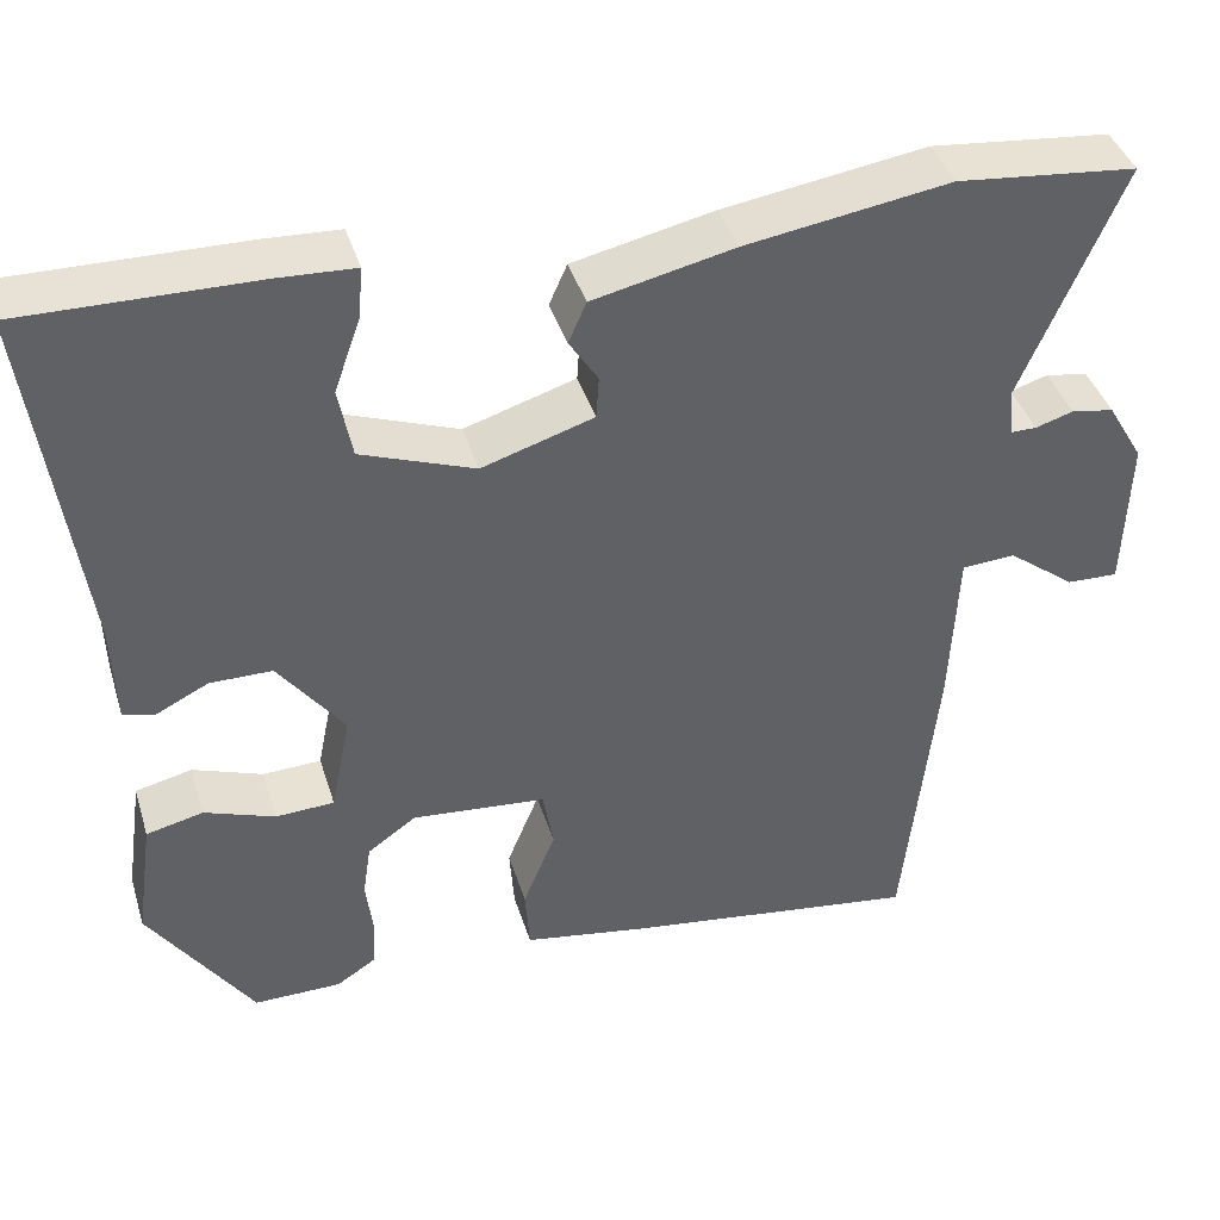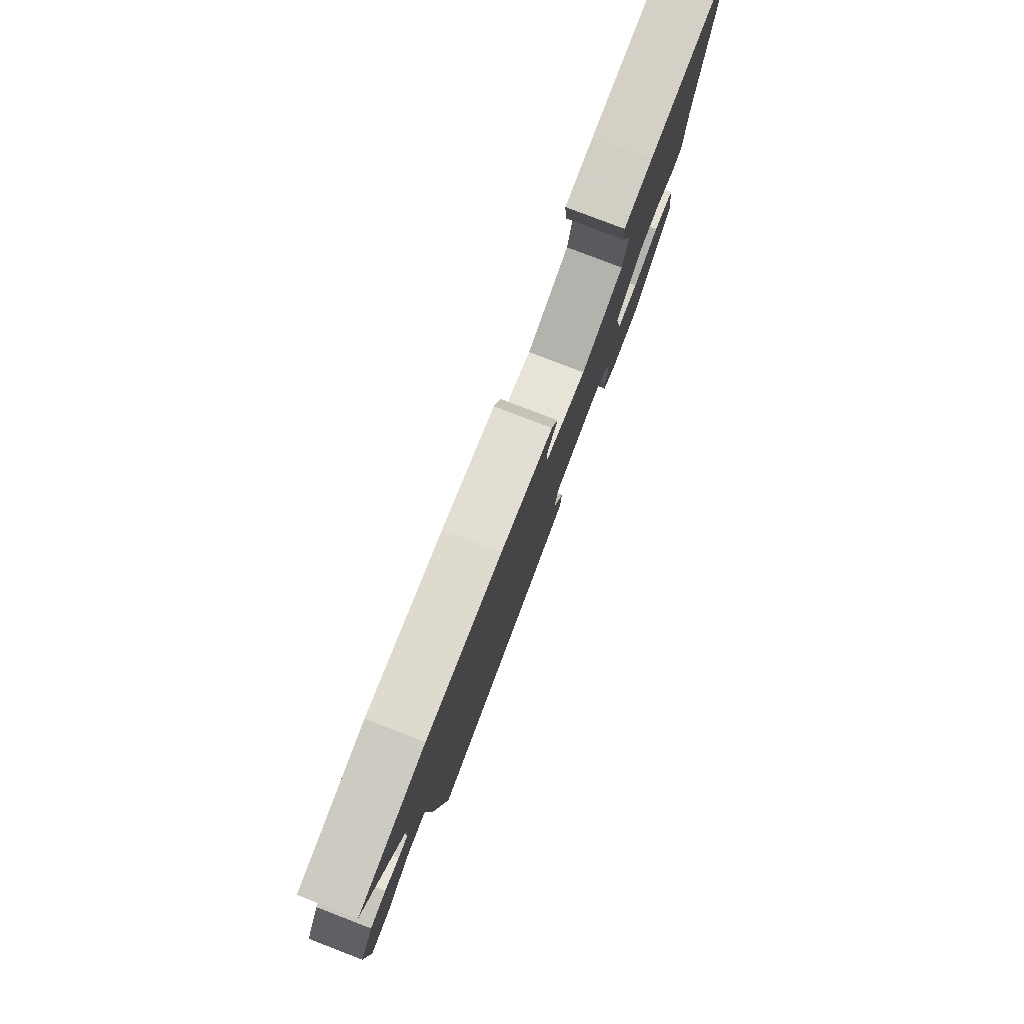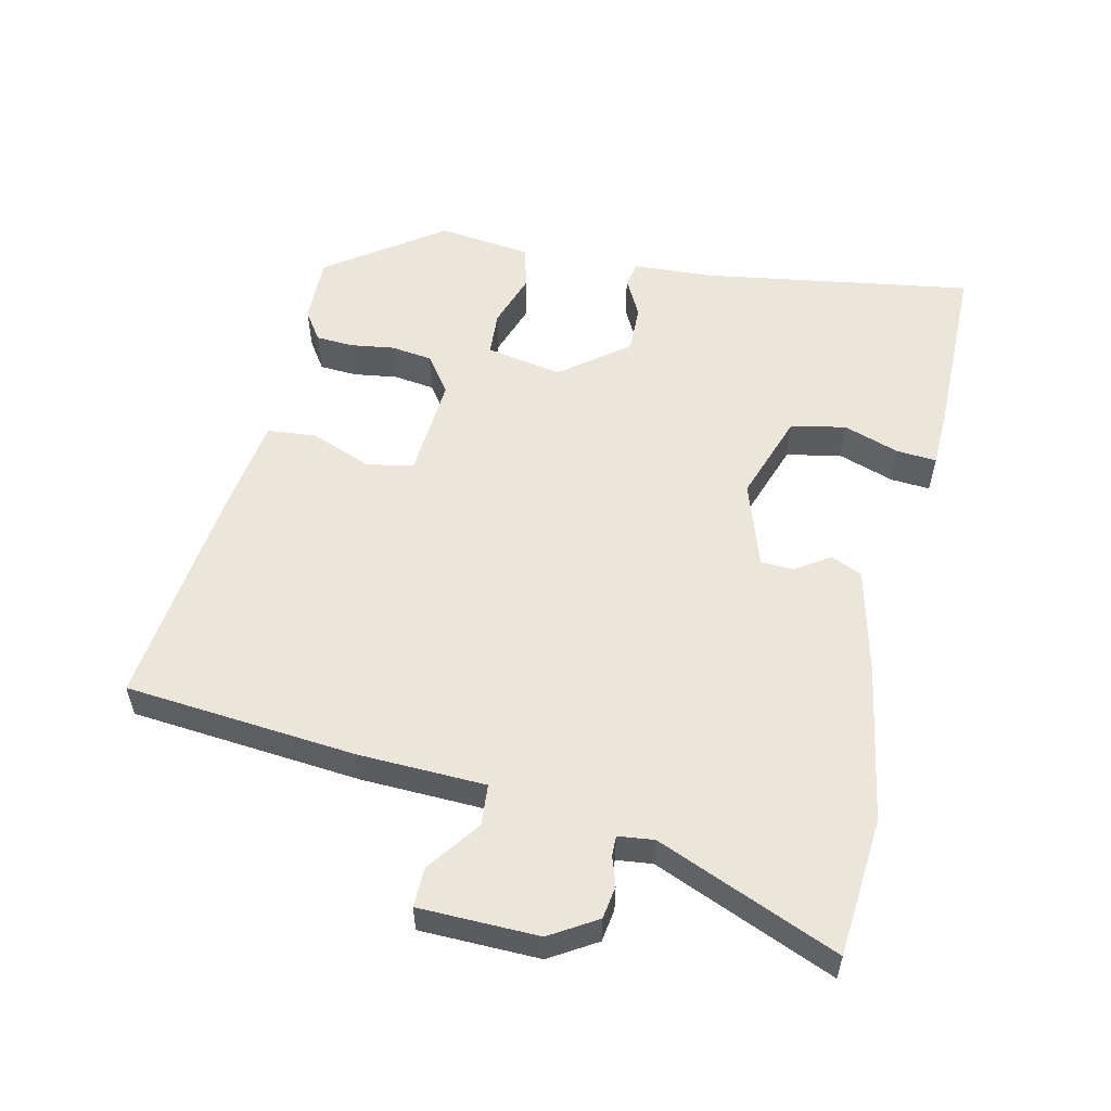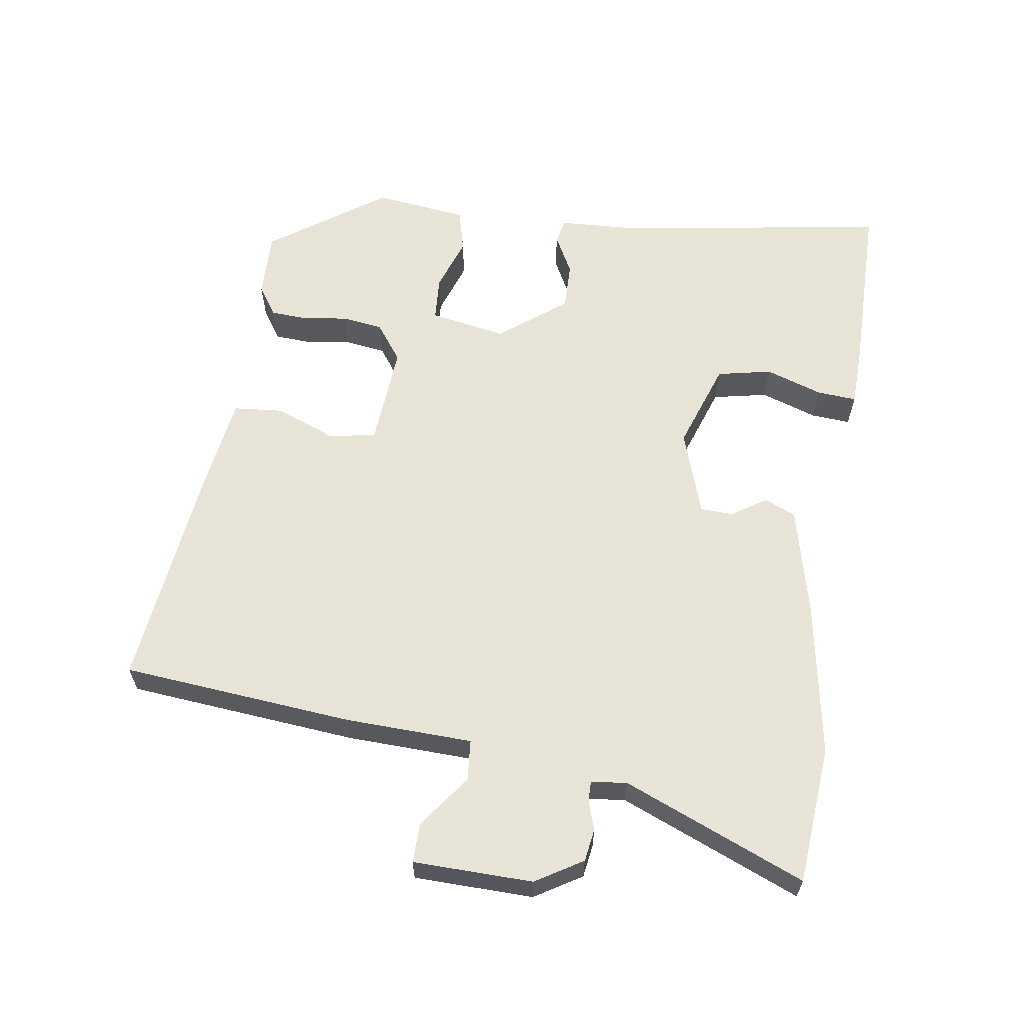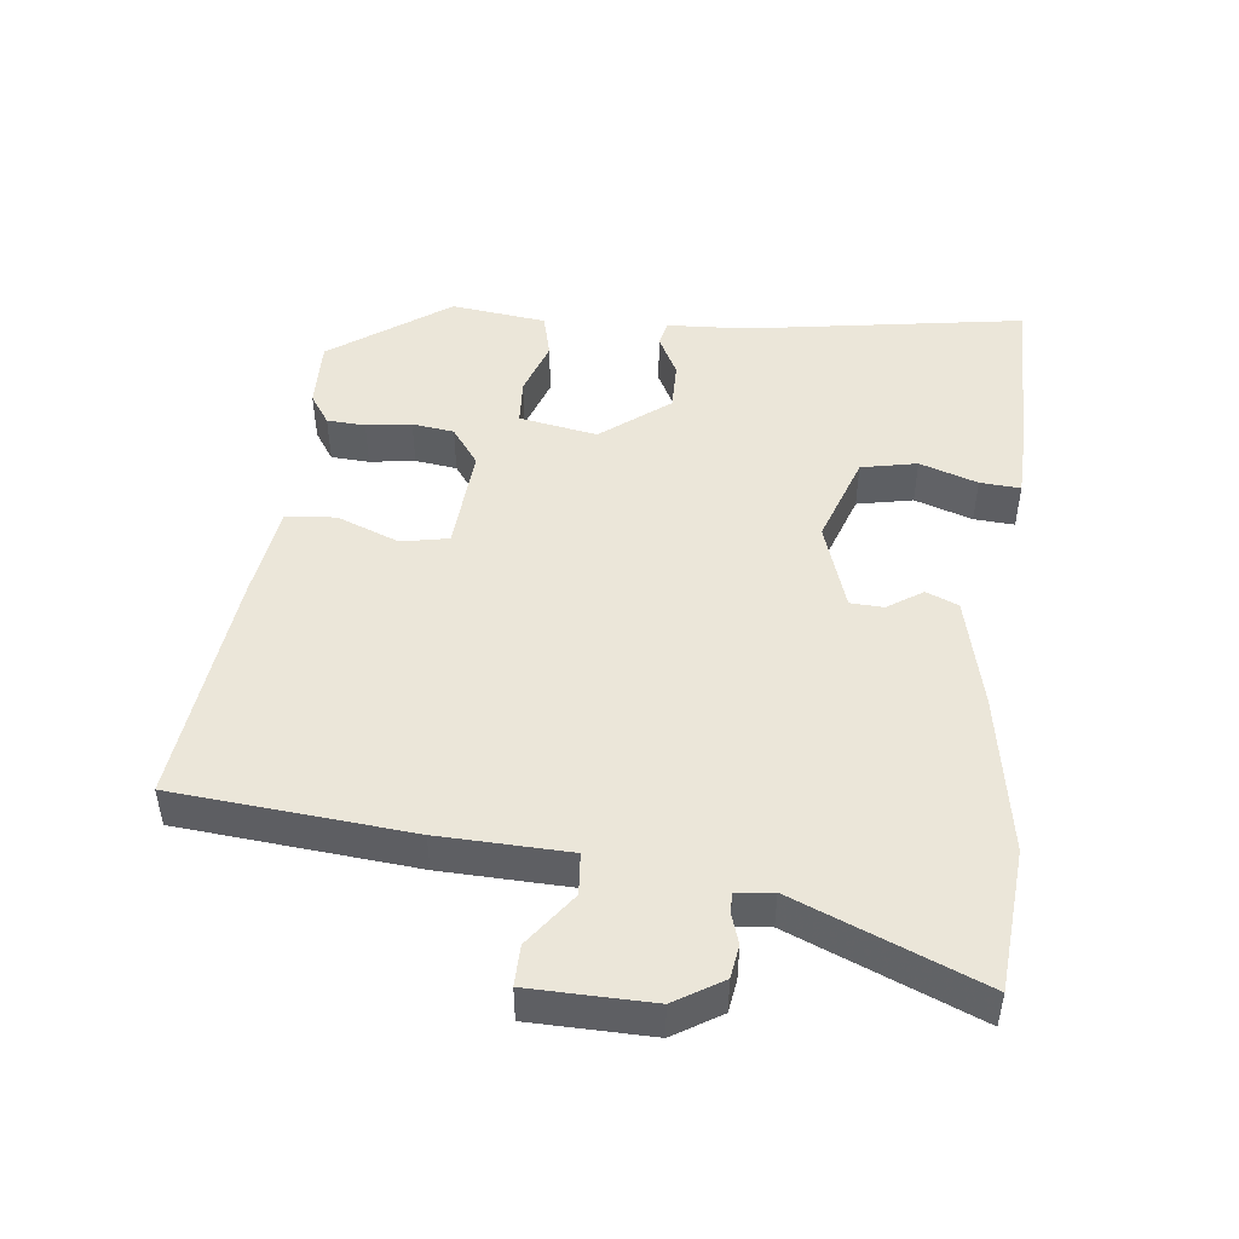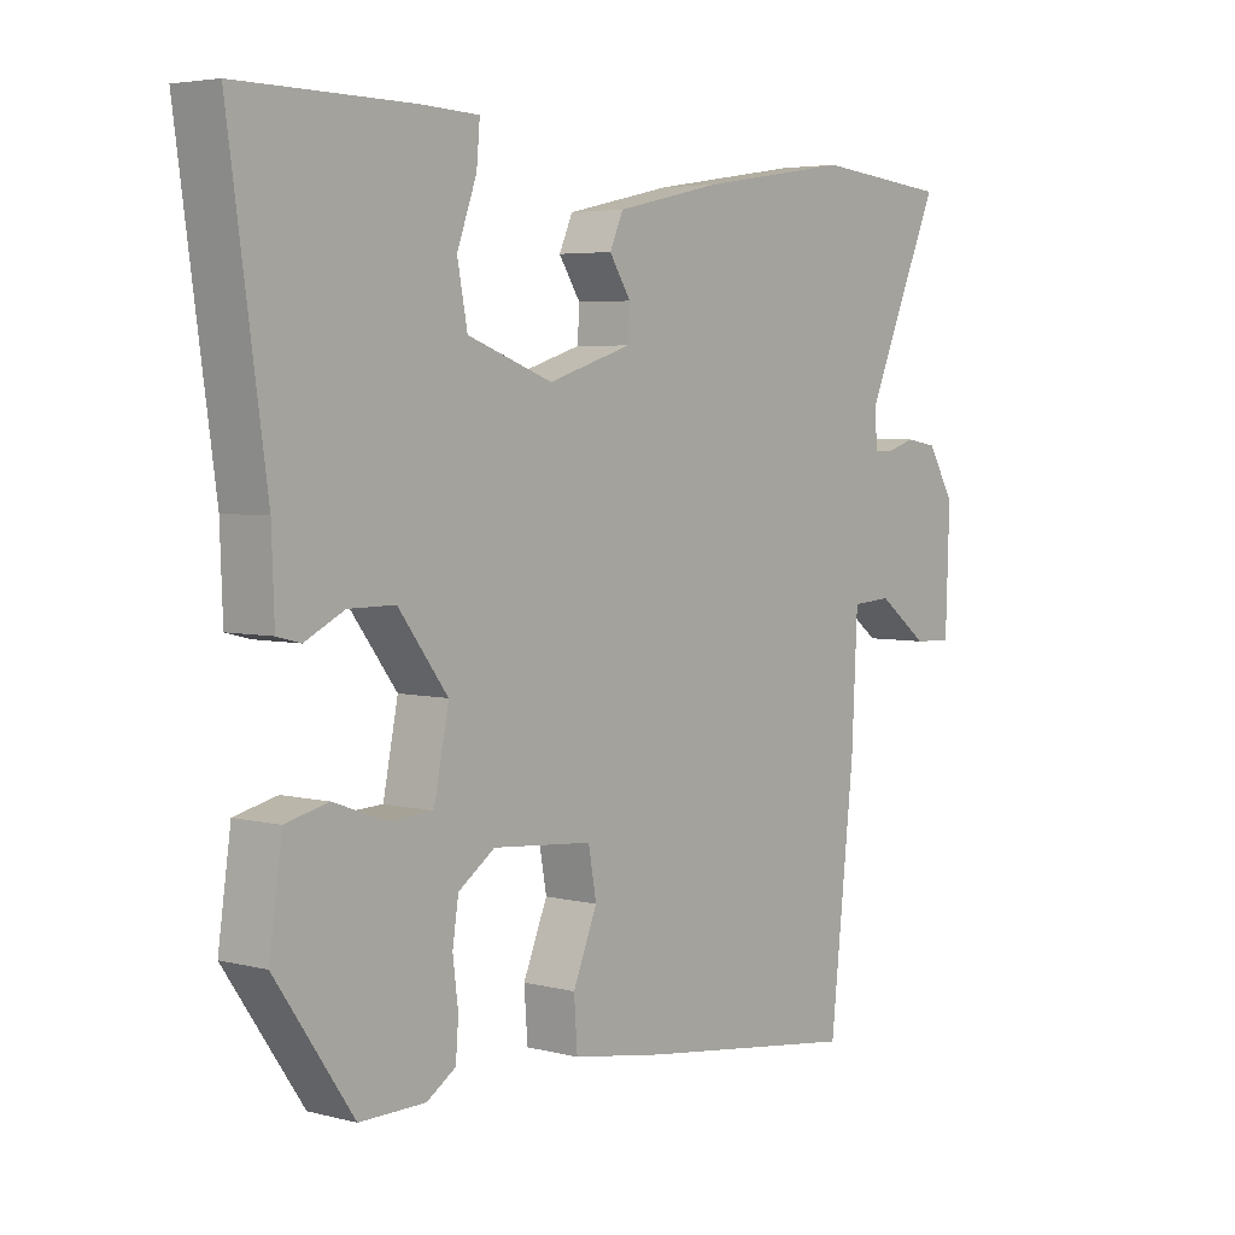
<metadata>
{"format":"obj","ext":"obj","renderer":"f3d","projection":"perspective","resolution":1024,"background":"white","views":[{"elev":40.4,"azim":163.4,"up":"+Z"},{"elev":80.0,"azim":-69.0,"up":"+Z"},{"elev":55.6,"azim":-78.2,"up":"+Y"},{"elev":61.4,"azim":-82.4,"up":"+Y"},{"elev":47.9,"azim":-84.5,"up":"+Y"},{"elev":4.5,"azim":129.6,"up":"+Z"}]}
</metadata>
<code>
v -0.637 0.07 0.486
v -0.438 0.07 0.506
v -0.212 0.07 0.471
v -0.055 0.07 0.436
v -0.035 0.07 0.391
v -0.067 0.07 0.341
v -0.064 0.07 0.294
v 0.06 0.07 0.255
v 0.186 0.07 0.301
v 0.201 0.07 0.38
v 0.172 0.07 0.461
v 0.167 0.07 0.518
v 0.252 0.07 0.522
v 0.51 0.07 0.525
v 0.455 0.07 0.131
v 0.451 0.07 0.019
v 0.416 0.07 0.01
v 0.358 0.07 0.039
v 0.289 0.07 0.039
v 0.216 0.07 -0.058
v 0.238 0.07 -0.168
v 0.303 0.07 -0.171
v 0.381 0.07 -0.143
v 0.444 0.07 -0.158
v 0.463 0.07 -0.292
v 0.348 0.07 -0.46
v 0.251 0.07 -0.459
v 0.208 0.07 -0.431
v 0.204 0.07 -0.377
v 0.212 0.07 -0.313
v 0.203 0.07 -0.254
v 0.149 0.07 -0.216
v 0.001 0.07 -0.229
v -0.011 0.07 -0.296
v 0.025 0.07 -0.384
v 0.02 0.07 -0.455
v -0.115 0.07 -0.477
v -0.446 0.07 -0.521
v -0.482 0.07 -0.188
v -0.491 0.07 -0.005
v -0.55 0.07 -0.001
v -0.625 0.07 -0.058
v -0.682 0.07 -0.06
v -0.688 0.07 0.112
v -0.648 0.07 0.18
v -0.601 0.07 0.188
v -0.559 0.07 0.175
v -0.53 0.07 0.175
v -0.525 0.07 0.227
v -0.637 0 0.486
v -0.438 0 0.506
v -0.212 0 0.471
v -0.055 0 0.436
v -0.035 0 0.391
v -0.067 0 0.341
v -0.064 0 0.294
v 0.06 0 0.255
v 0.186 0 0.301
v 0.201 0 0.38
v 0.172 0 0.461
v 0.167 0 0.518
v 0.252 0 0.522
v 0.51 0 0.525
v 0.455 0 0.131
v 0.451 0 0.019
v 0.416 0 0.01
v 0.358 0 0.039
v 0.289 0 0.039
v 0.216 0 -0.058
v 0.238 0 -0.168
v 0.303 0 -0.171
v 0.381 0 -0.143
v 0.444 0 -0.158
v 0.463 0 -0.292
v 0.348 0 -0.46
v 0.251 0 -0.459
v 0.208 0 -0.431
v 0.204 0 -0.377
v 0.212 0 -0.313
v 0.203 0 -0.254
v 0.149 0 -0.216
v 0.001 0 -0.229
v -0.011 0 -0.296
v 0.025 0 -0.384
v 0.02 0 -0.455
v -0.115 0 -0.477
v -0.446 0 -0.521
v -0.482 0 -0.188
v -0.491 0 -0.005
v -0.55 0 -0.001
v -0.625 0 -0.058
v -0.682 0 -0.06
v -0.688 0 0.112
v -0.648 0 0.18
v -0.601 0 0.188
v -0.559 0 0.175
v -0.53 0 0.175
v -0.525 0 0.227
f 45 46 47
f 44 45 47
f 43 44 47
f 42 43 47
f 41 42 47
f 40 41 47 48
f 38 39 40
f 37 38 40
f 36 37 40
f 35 36 40
f 34 35 40
f 40 48 49
f 34 40 49
f 33 34 49
f 28 29 30
f 27 28 30
f 26 27 30
f 25 26 30
f 24 25 30
f 23 24 30
f 22 23 30
f 21 22 30 31
f 20 21 31 32
f 15 16 17 18
f 14 15 18
f 13 14 18
f 12 13 18
f 11 12 18
f 10 11 18
f 9 10 18 19
f 8 9 19 20
f 4 5 6
f 3 4 6
f 2 3 6
f 1 2 6
f 49 1 6
f 49 6 7
f 32 33 49
f 20 32 49
f 8 20 49
f 7 8 49
f 96 95 94
f 96 94 93
f 96 93 92
f 96 92 91
f 96 91 90
f 97 96 90 89
f 89 88 87
f 89 87 86
f 89 86 85
f 89 85 84
f 89 84 83
f 98 97 89
f 98 89 83
f 98 83 82
f 79 78 77
f 79 77 76
f 79 76 75
f 79 75 74
f 79 74 73
f 79 73 72
f 79 72 71
f 80 79 71 70
f 81 80 70 69
f 67 66 65 64
f 67 64 63
f 67 63 62
f 67 62 61
f 67 61 60
f 67 60 59
f 68 67 59 58
f 69 68 58 57
f 55 54 53
f 55 53 52
f 55 52 51
f 55 51 50
f 55 50 98
f 56 55 98
f 98 82 81
f 98 81 69
f 98 69 57
f 98 57 56
f 1 50 51 2
f 2 51 52 3
f 3 52 53 4
f 4 53 54 5
f 5 54 55 6
f 6 55 56 7
f 7 56 57 8
f 8 57 58 9
f 9 58 59 10
f 10 59 60 11
f 11 60 61 12
f 12 61 62 13
f 13 62 63 14
f 14 63 64 15
f 15 64 65 16
f 16 65 66 17
f 17 66 67 18
f 18 67 68 19
f 19 68 69 20
f 20 69 70 21
f 21 70 71 22
f 22 71 72 23
f 23 72 73 24
f 24 73 74 25
f 25 74 75 26
f 26 75 76 27
f 27 76 77 28
f 28 77 78 29
f 29 78 79 30
f 30 79 80 31
f 31 80 81 32
f 32 81 82 33
f 33 82 83 34
f 34 83 84 35
f 35 84 85 36
f 36 85 86 37
f 37 86 87 38
f 38 87 88 39
f 39 88 89 40
f 40 89 90 41
f 41 90 91 42
f 42 91 92 43
f 43 92 93 44
f 44 93 94 45
f 45 94 95 46
f 46 95 96 47
f 47 96 97 48
f 48 97 98 49
f 49 98 50 1

</code>
